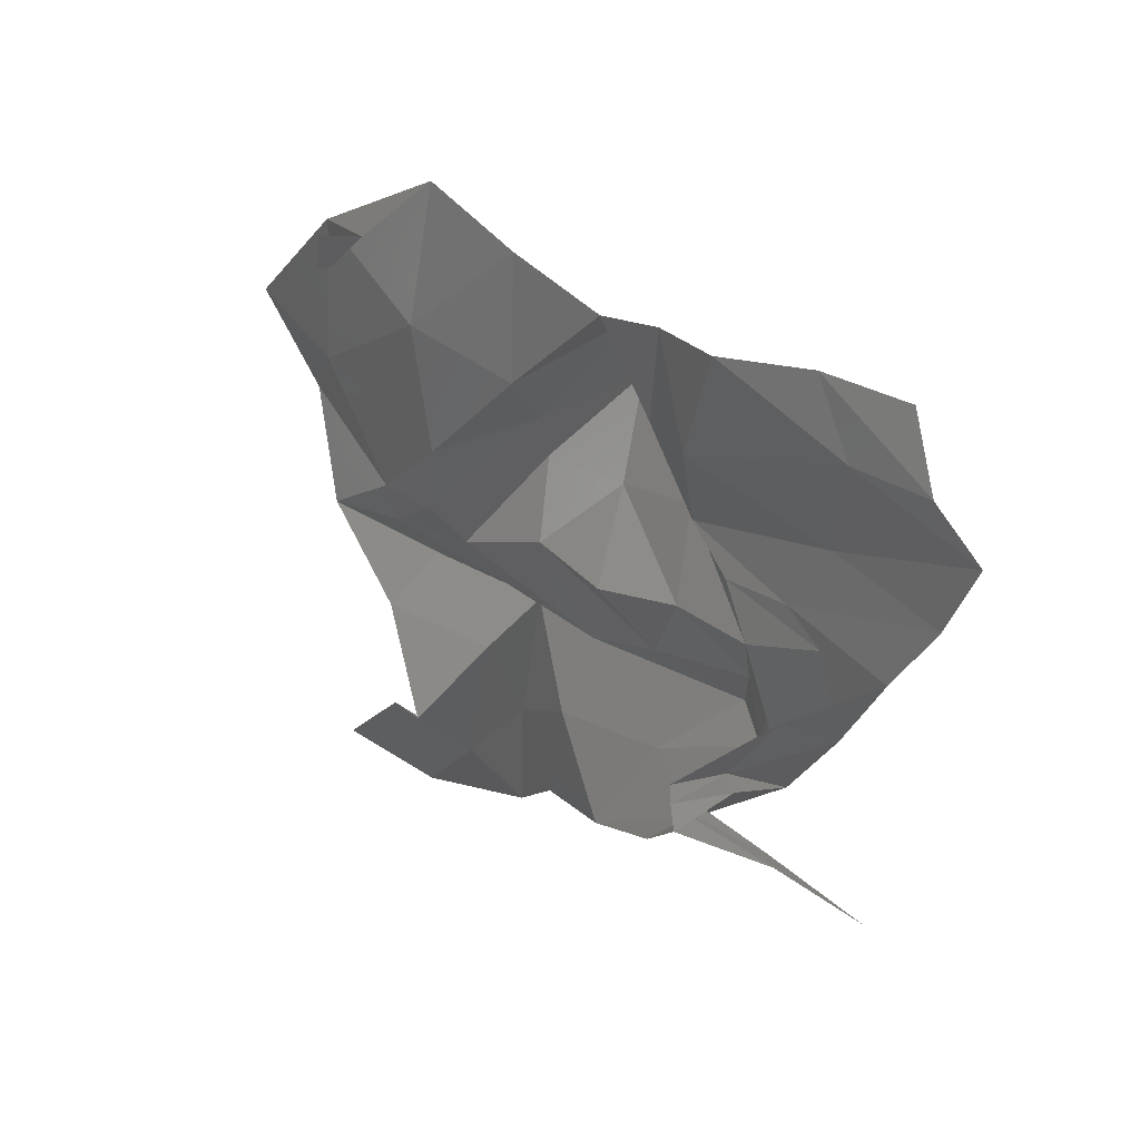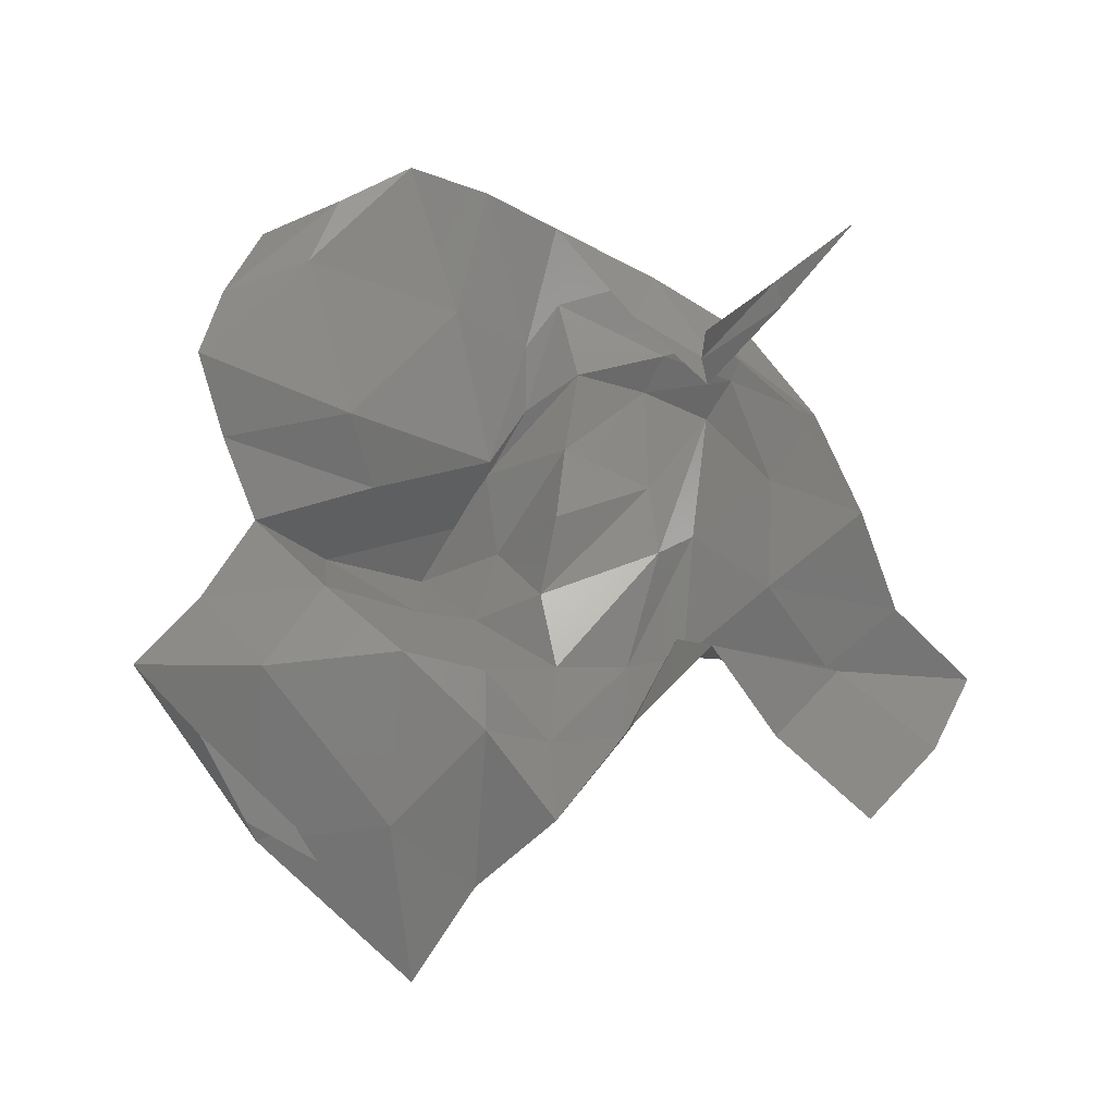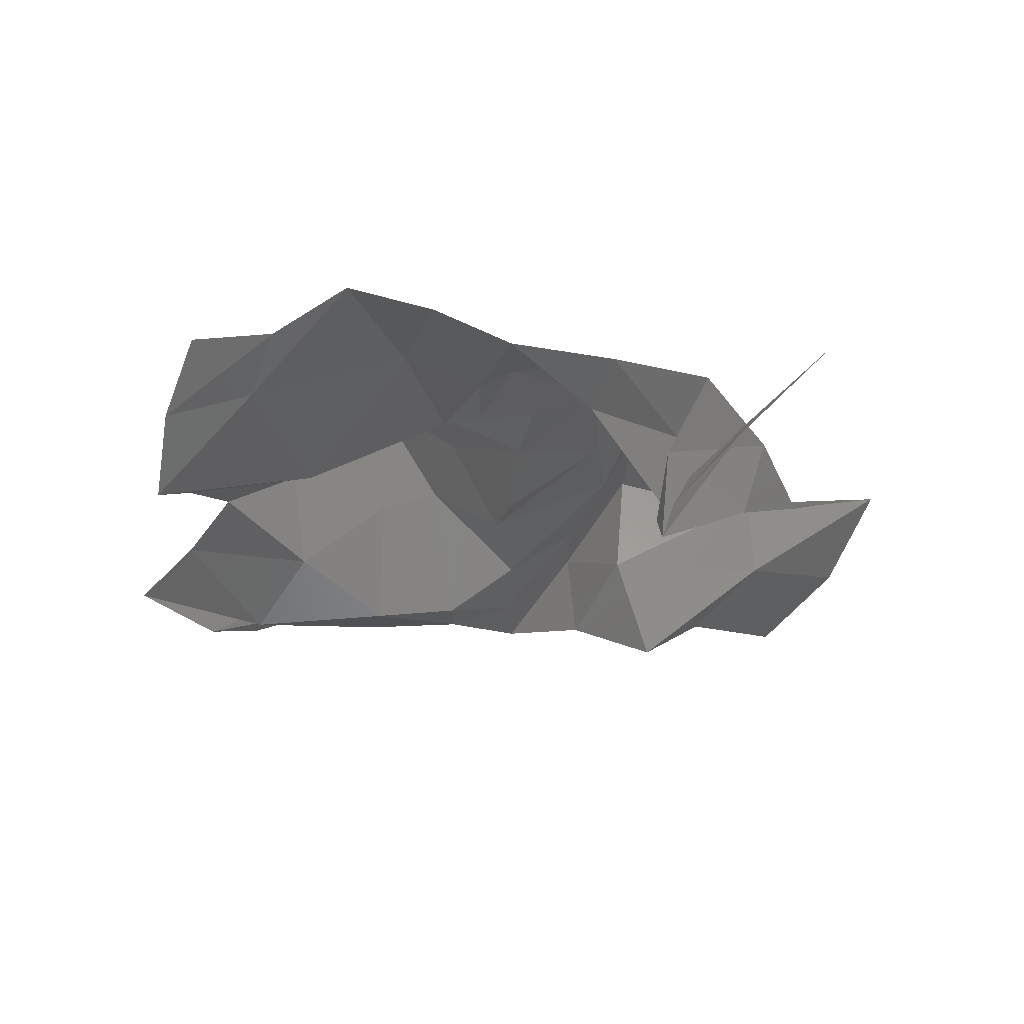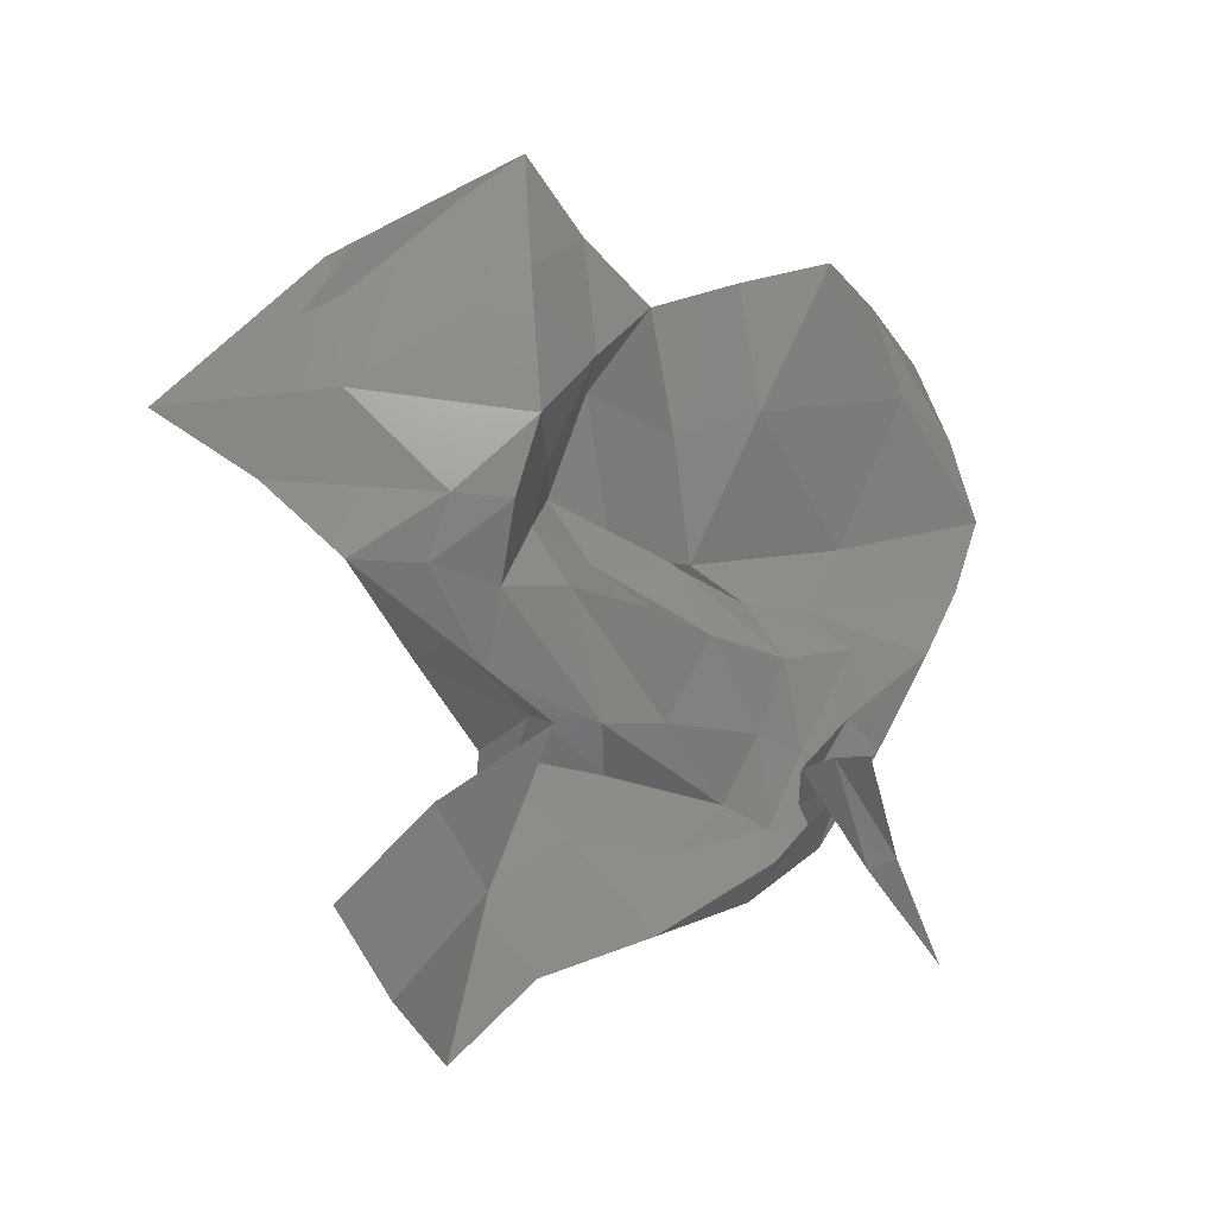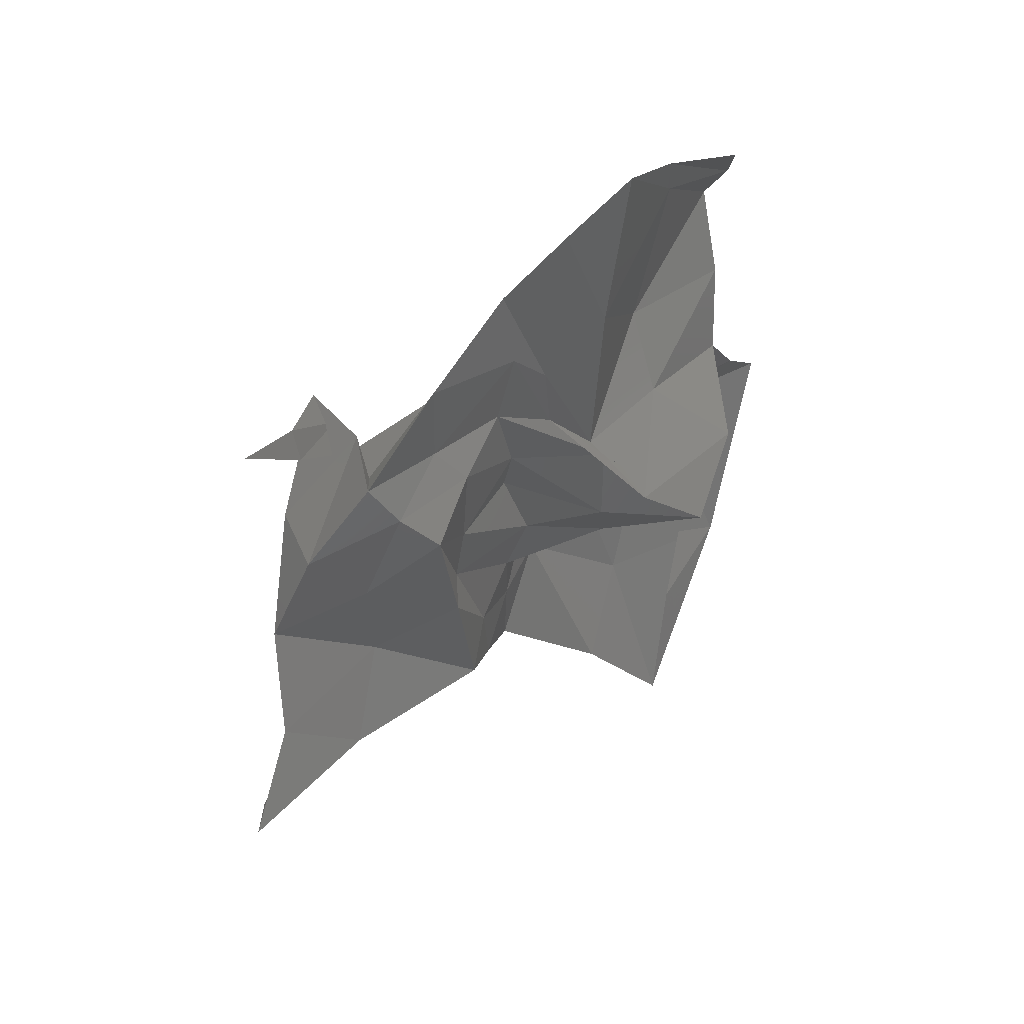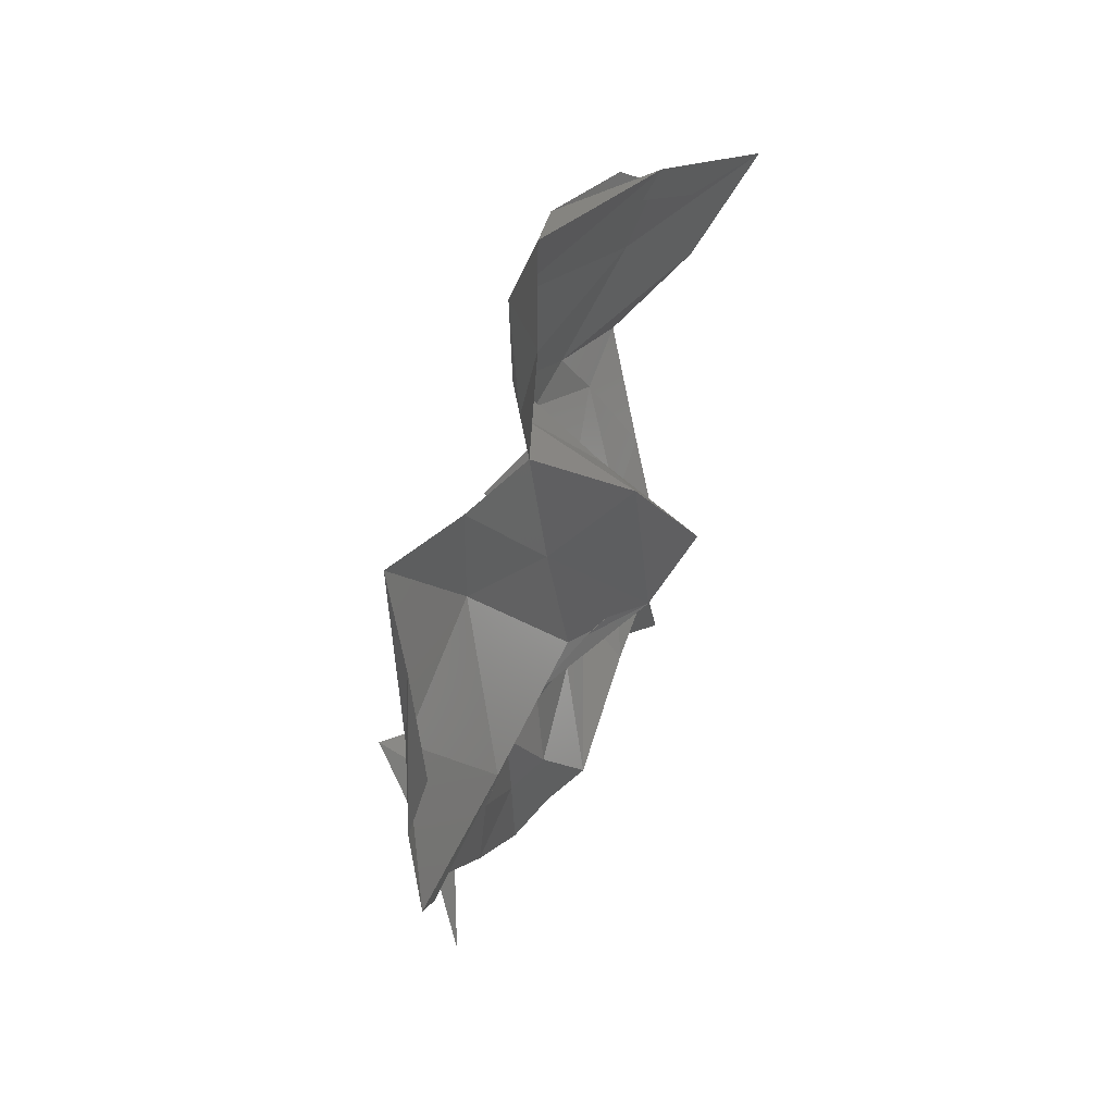
<metadata>
{"format":"stl","ext":"stl","renderer":"f3d","projection":"perspective","resolution":1024,"background":"white","views":[{"elev":36.1,"azim":-60.4,"up":"+Y"},{"elev":-12.1,"azim":-86.9,"up":"+Z"},{"elev":59.8,"azim":-89.2,"up":"+Z"},{"elev":-18.1,"azim":-117.7,"up":"+Y"},{"elev":55.1,"azim":50.9,"up":"+Z"},{"elev":67.5,"azim":15.8,"up":"+Y"}]}
</metadata>
<code>
# stl→obj: 81 verts, 128 faces
v 0 0 0
v 0.2817 0.2165 -0.06393
v 0.07373 -0.02451 0.2463
v 0.5 0.5 -0.1117
v 0.2388 0.2542 0.2023
v 0.05514 -0.06967 0.5
v 0.3045 0.8078 -0.07082
v 0.3992 0.3106 0.06984
v 0 1 0
v 0.08768 0.6197 0.1274
v 0.1852 0.2361 0.2361
v 0.1132 0.1087 0.3942
v 0.06153 -0.004058 0.7495
v 0.08964 0.1072 0.614
v 0 0 1
v 0 1 1
v -0.04148 0.735 1.097
v -0.1268 1.105 0.7541
v 0.03079 0.5 1.241
v -0.1159 0.8192 0.8635
v -0.2712 1.151 0.5
v 0.02512 0.2395 1.141
v 0.1076 0.3453 0.7446
v -0.09935 0.6747 0.3358
v -0.1163 1.092 0.2556
v 0.1551 -0.3021 0.1301
v 0.06272 0.05567 -0.2485
v 0.2899 -0.5 0.4036
v 0.1483 -0.3344 -0.09395
v 0.01335 0.000327 -0.5
v 0.1476 -0.7095 0.1498
v 0.3066 -0.4494 -0.005067
v 0 -1 0
v 0.1435 -0.6967 -0.2146
v 0.3409 -0.4143 -0.4143
v 0.1586 -0.2259 -0.478
v -0.0147 0.02196 -0.7494
v 0.1674 -0.2138 -0.7101
v 0 0 -1
v 0 -1 -1
v -0.08942 -0.7028 -0.7445
v 0.1375 -1.226 -0.7602
v -0.3277 -0.5 -0.4921
v 0.03285 -0.9112 -0.5181
v 0.3385 -1.365 -0.5
v -0.1253 -0.2444 -0.7157
v -0.006328 -0.3912 -0.4144
v 0.2893 -0.8893 -0.4596
v 0.1831 -1.118 -0.288
v 0.1684 -0.2906 0.4675
v 0.08715 -0.3586 0.5713
v 0.05718 -0.3305 0.8362
v 0.1164 -0.6467 0.6467
v 0.1942 -0.5857 0.5114
v 0.04617 -0.8587 0.3448
v 0 -1 1
v -0.1692 -0.7277 0.7417
v -0.09447 -0.7532 0.6853
v -0.4066 -0.4935 0.5
v -0.3105 -0.4808 0.4378
v -0.2108 -0.5 0.3832
v -0.1928 -0.7858 0.298
v -0.1284 -0.5139 0.5726
v -0.01827 -0.5517 0.4911
v -0.02874 -0.2606 0.674
v 0.2183 0.2853 -0.303
v -0.1436 0.2187 -0.534
v -0.1043 0.2184 -0.7222
v -0.1981 0.4783 -0.4783
v 0.1467 0.4751 -0.2861
v -0.1027 0.7458 -0.2448
v 0 1 -1
v -0.1426 1.132 -0.734
v 0.1981 0.6878 -1.171
v -0.1143 1.362 -0.5
v 0.118 0.9897 -1.05
v 0.3524 0.5 -1.497
v -0.04918 1.163 -0.2651
v -0.2173 0.9252 -0.5251
v 0.02768 0.5386 -1.013
v 0.2106 0.2783 -1.196
f 1 2 3
f 2 4 5
f 3 5 6
f 2 5 3
f 4 7 8
f 7 9 10
f 8 10 11
f 7 10 8
f 6 12 13
f 12 11 14
f 13 14 15
f 12 14 13
f 4 8 5
f 8 11 12
f 5 12 6
f 8 12 5
f 16 17 18
f 17 19 20
f 18 20 21
f 17 20 18
f 19 22 23
f 22 15 14
f 23 14 11
f 22 14 23
f 21 24 25
f 24 11 10
f 25 10 9
f 24 10 25
f 19 23 20
f 23 11 24
f 20 24 21
f 23 24 20
f 1 26 27
f 26 28 29
f 27 29 30
f 26 29 27
f 28 31 32
f 31 33 34
f 32 34 35
f 31 34 32
f 30 36 37
f 36 35 38
f 37 38 39
f 36 38 37
f 28 32 29
f 32 35 36
f 29 36 30
f 32 36 29
f 40 41 42
f 41 43 44
f 42 44 45
f 41 44 42
f 43 46 47
f 46 39 38
f 47 38 35
f 46 38 47
f 45 48 49
f 48 35 34
f 49 34 33
f 48 34 49
f 43 47 44
f 47 35 48
f 44 48 45
f 47 48 44
f 1 3 26
f 3 6 50
f 26 50 28
f 3 50 26
f 6 13 51
f 13 15 52
f 51 52 53
f 13 52 51
f 28 54 31
f 54 53 55
f 31 55 33
f 54 55 31
f 6 51 50
f 51 53 54
f 50 54 28
f 51 54 50
f 56 57 58
f 57 59 60
f 58 60 61
f 57 60 58
f 59 62 63
f 62 33 55
f 63 55 53
f 62 55 63
f 61 64 65
f 64 53 52
f 65 52 15
f 64 52 65
f 59 63 60
f 63 53 64
f 60 64 61
f 63 64 60
f 1 27 2
f 27 30 66
f 2 66 4
f 27 66 2
f 30 37 67
f 37 39 68
f 67 68 69
f 37 68 67
f 4 70 7
f 70 69 71
f 7 71 9
f 70 71 7
f 30 67 66
f 67 69 70
f 66 70 4
f 67 70 66
f 72 73 74
f 73 75 76
f 74 76 77
f 73 76 74
f 75 78 79
f 78 9 71
f 79 71 69
f 78 71 79
f 77 80 81
f 80 69 68
f 81 68 39
f 80 68 81
f 75 79 76
f 79 69 80
f 76 80 77
f 79 80 76

</code>
